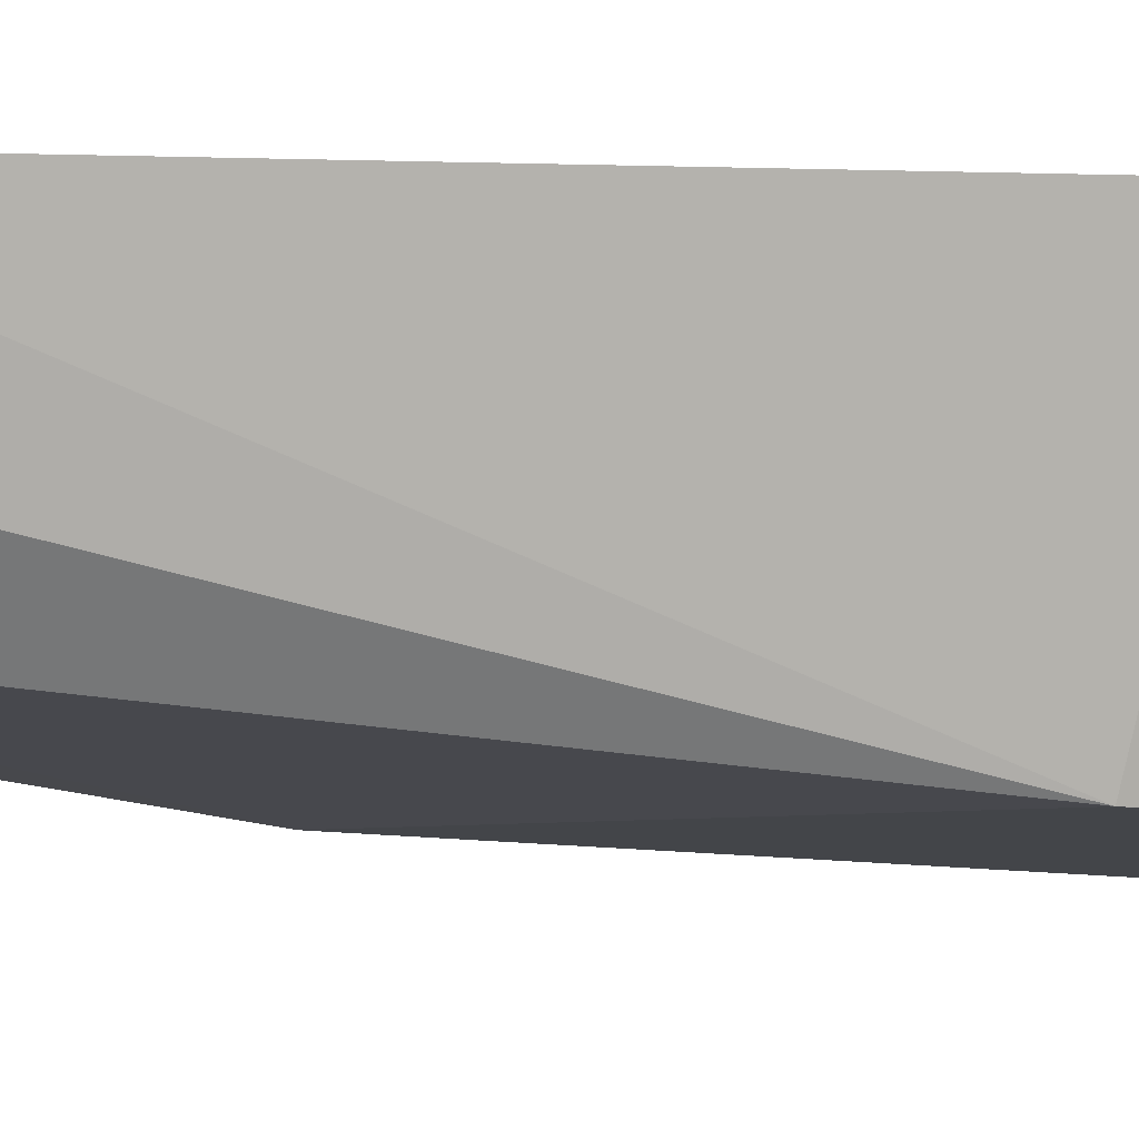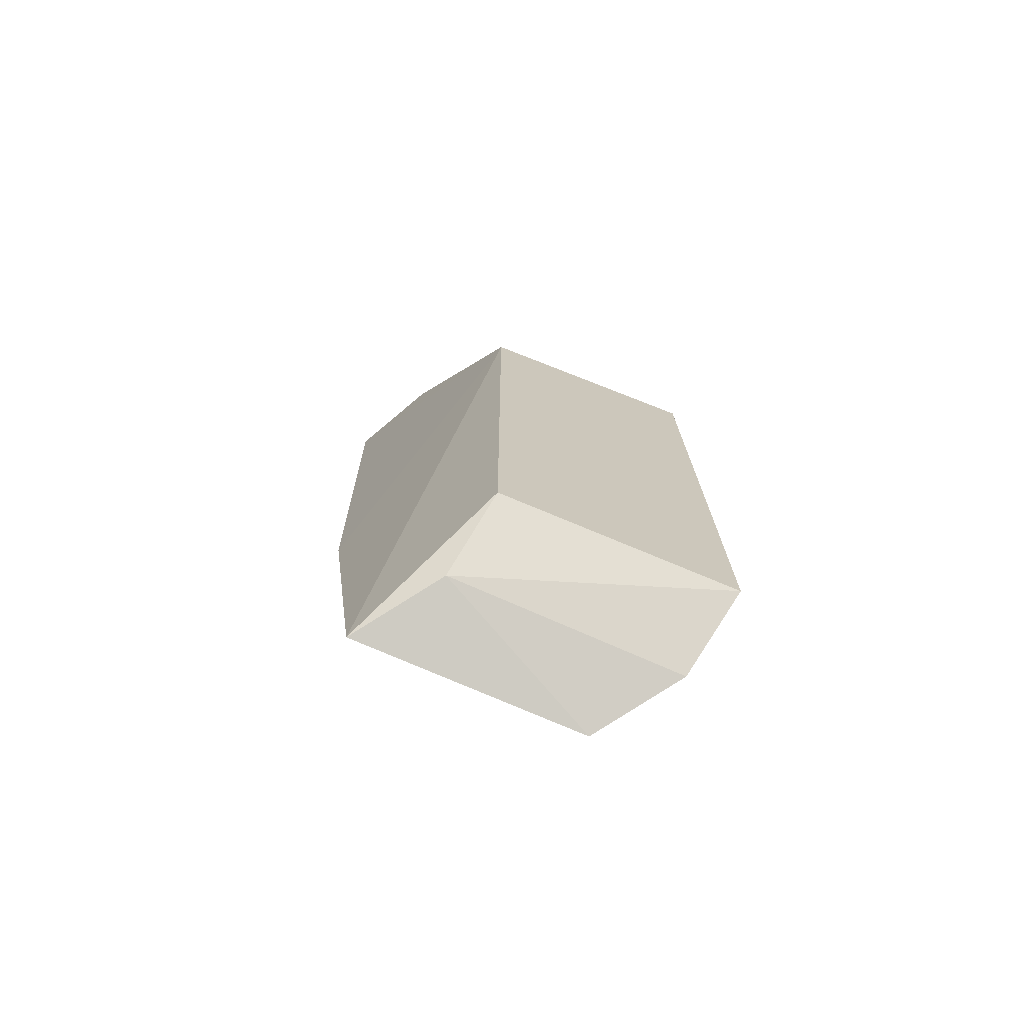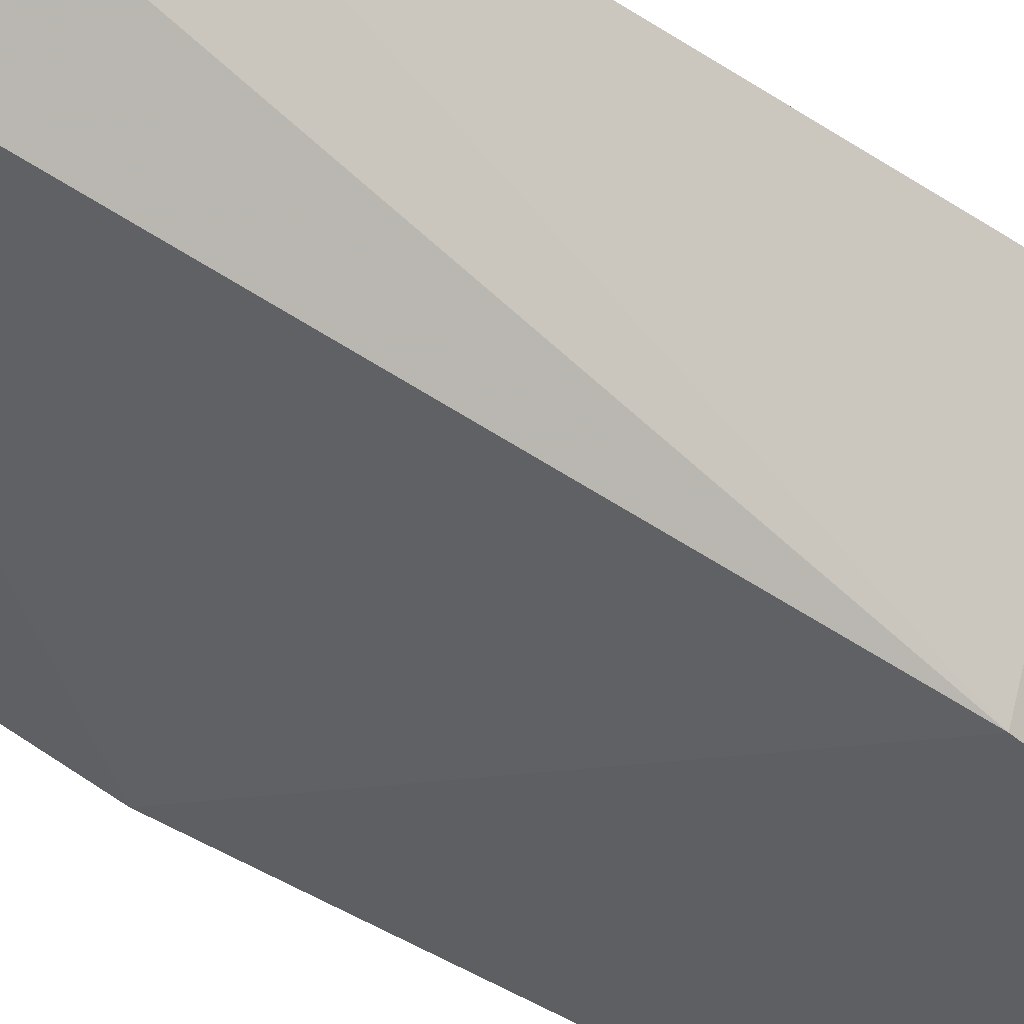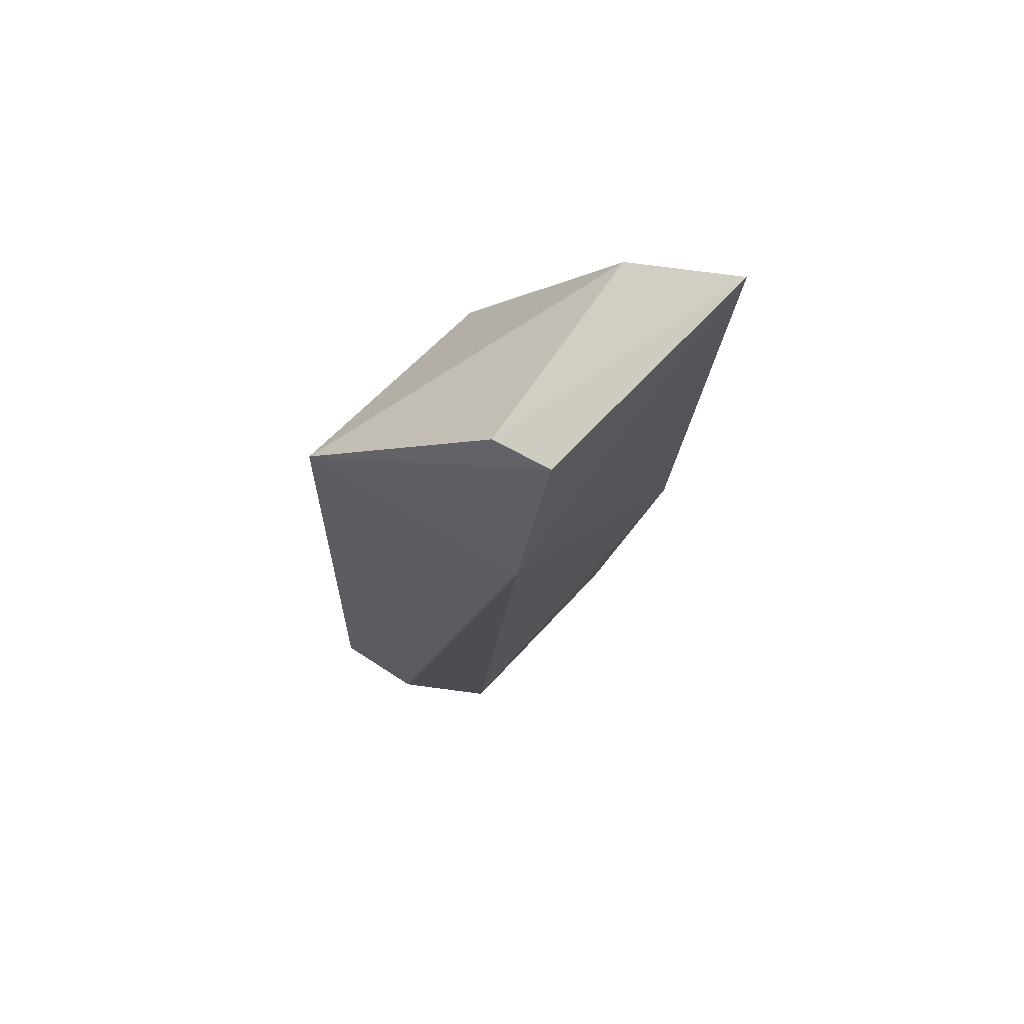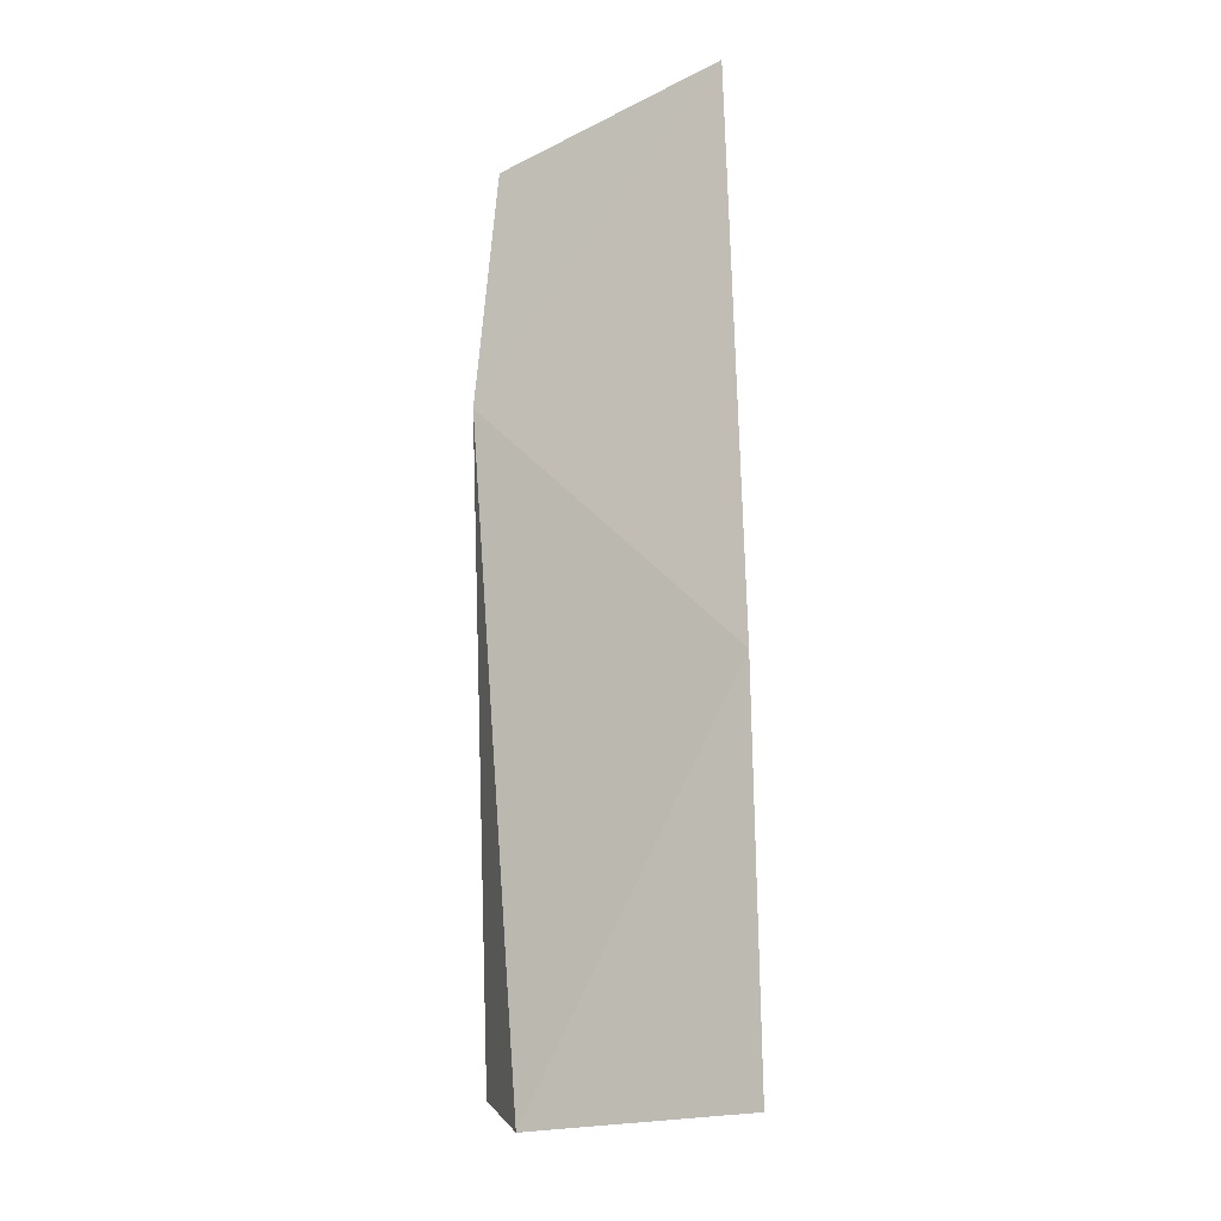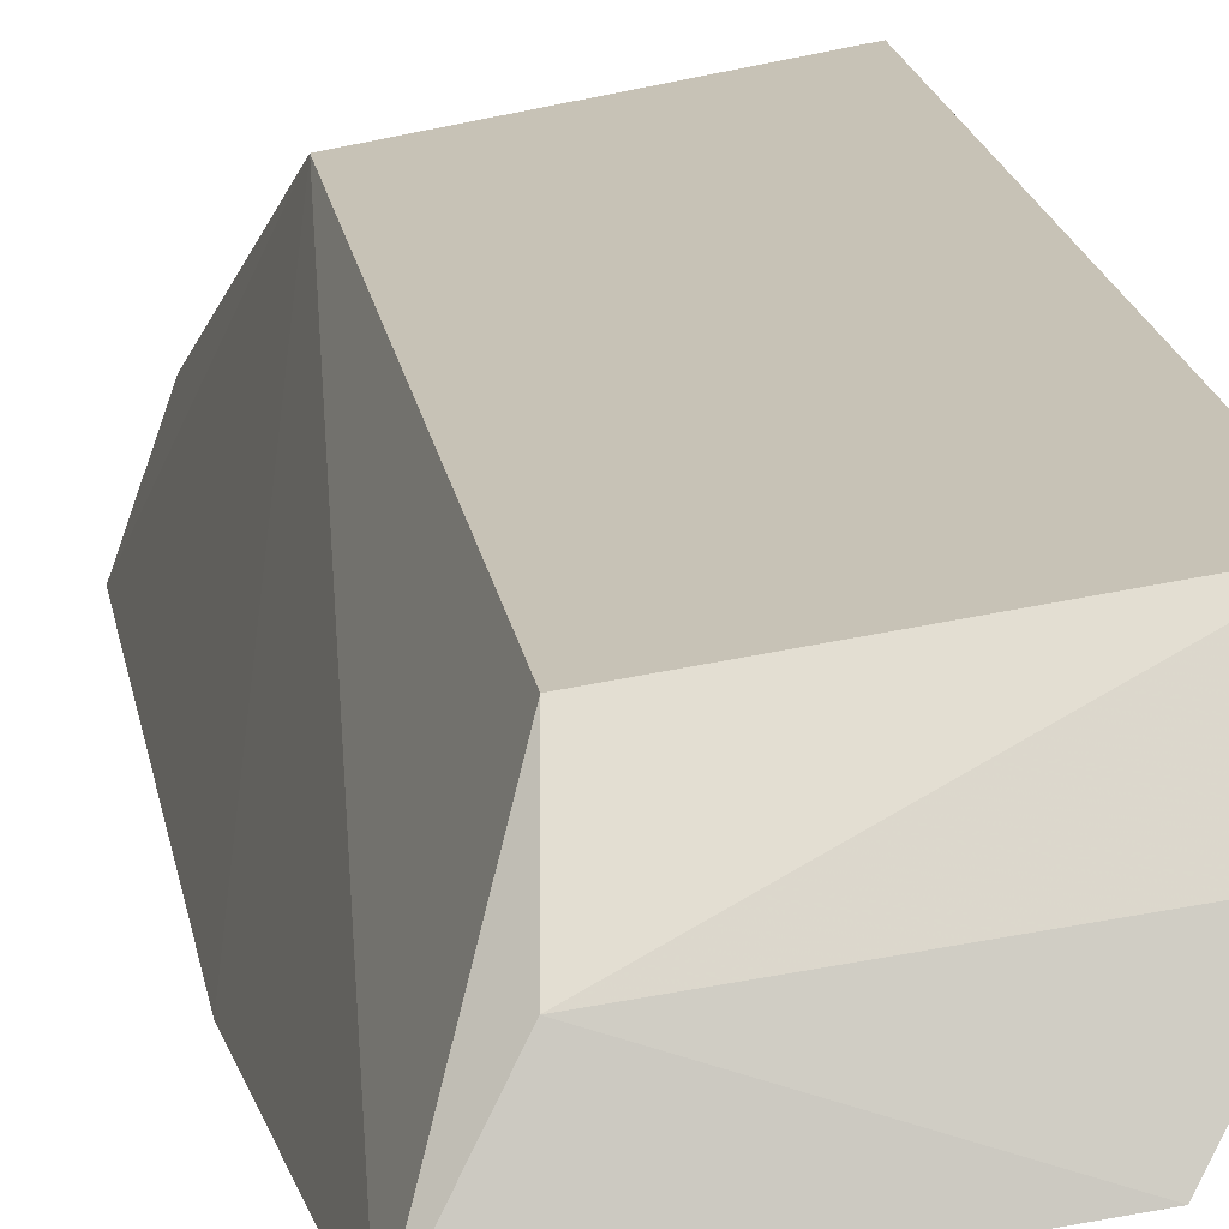
<metadata>
{"format":"obj","ext":"obj","renderer":"f3d","projection":"perspective","resolution":1024,"background":"white","views":[{"elev":1.6,"azim":77.7,"up":"+Z"},{"elev":-71.7,"azim":-30.5,"up":"+Y"},{"elev":-32.7,"azim":48.1,"up":"+Z"},{"elev":68.1,"azim":125.6,"up":"+Y"},{"elev":-17.5,"azim":-165.2,"up":"+Y"},{"elev":20.1,"azim":-9.4,"up":"+Z"}]}
</metadata>
<code>
v -0.4229 0.03818 0.07668
v -0.4165 0.0423 0.08625
v -0.4427 0.05068 0.0914
v -0.4502 0.1515 0.05989
v -0.4229 0.1443 0.06555
v -0.45 0.03947 0.07308
v -0.4197 0.1165 0.06753
v -0.4157 0.122 0.09496
v -0.4424 0.1217 0.09086
v -0.4439 0.04296 0.08301
v -0.451 0.08526 0.06464
v -0.4147 0.04907 0.09552
v -0.4466 0.1467 0.07274
v -0.4227 0.1427 0.07307
f 7 2 1
f 7 4 5
f 8 7 5
f 9 6 3
f 9 3 8
f 10 6 1
f 10 1 2
f 10 3 6
f 11 4 7
f 11 9 4
f 11 6 9
f 11 7 1
f 11 1 6
f 12 8 3
f 12 2 7
f 12 7 8
f 12 10 2
f 12 3 10
f 13 9 8
f 13 4 9
f 14 13 8
f 14 8 5
f 14 5 4
f 14 4 13

</code>
